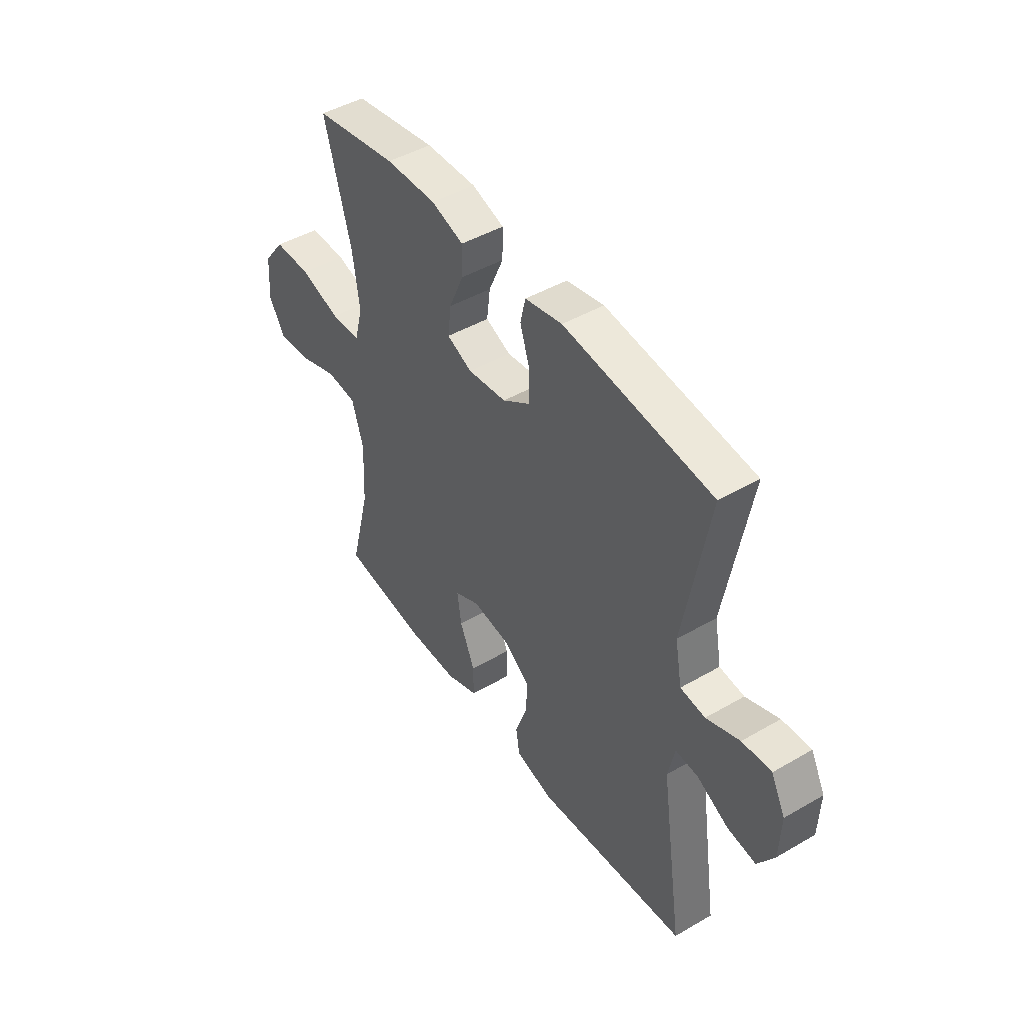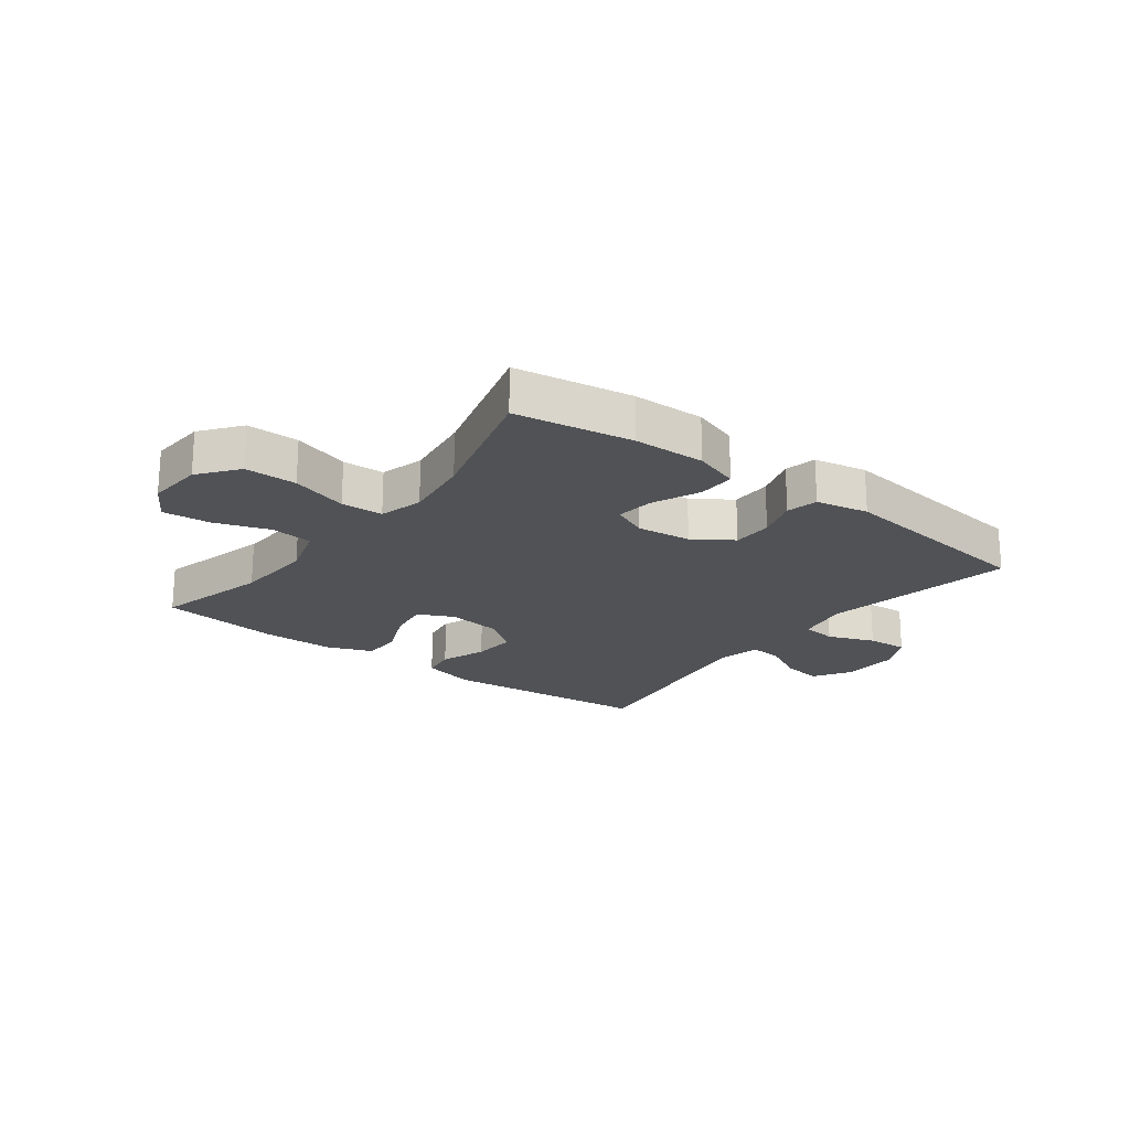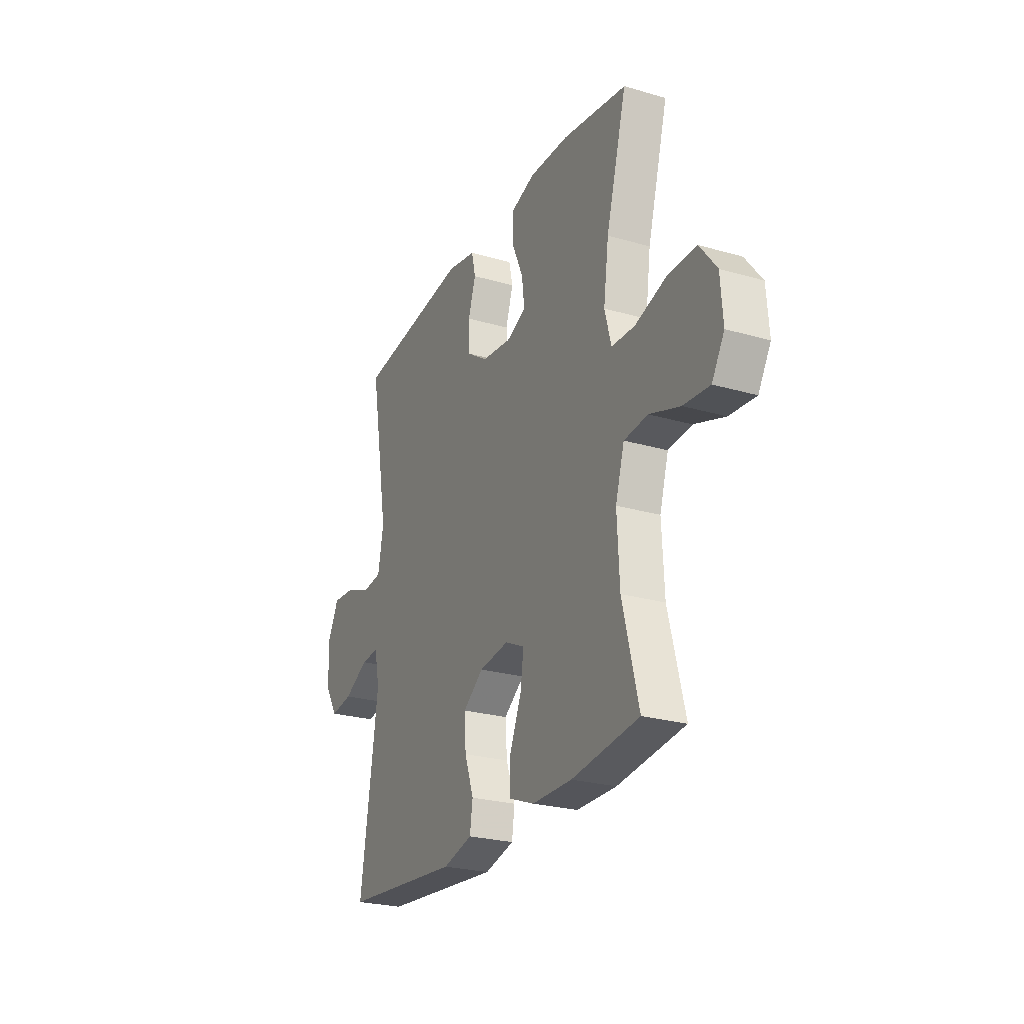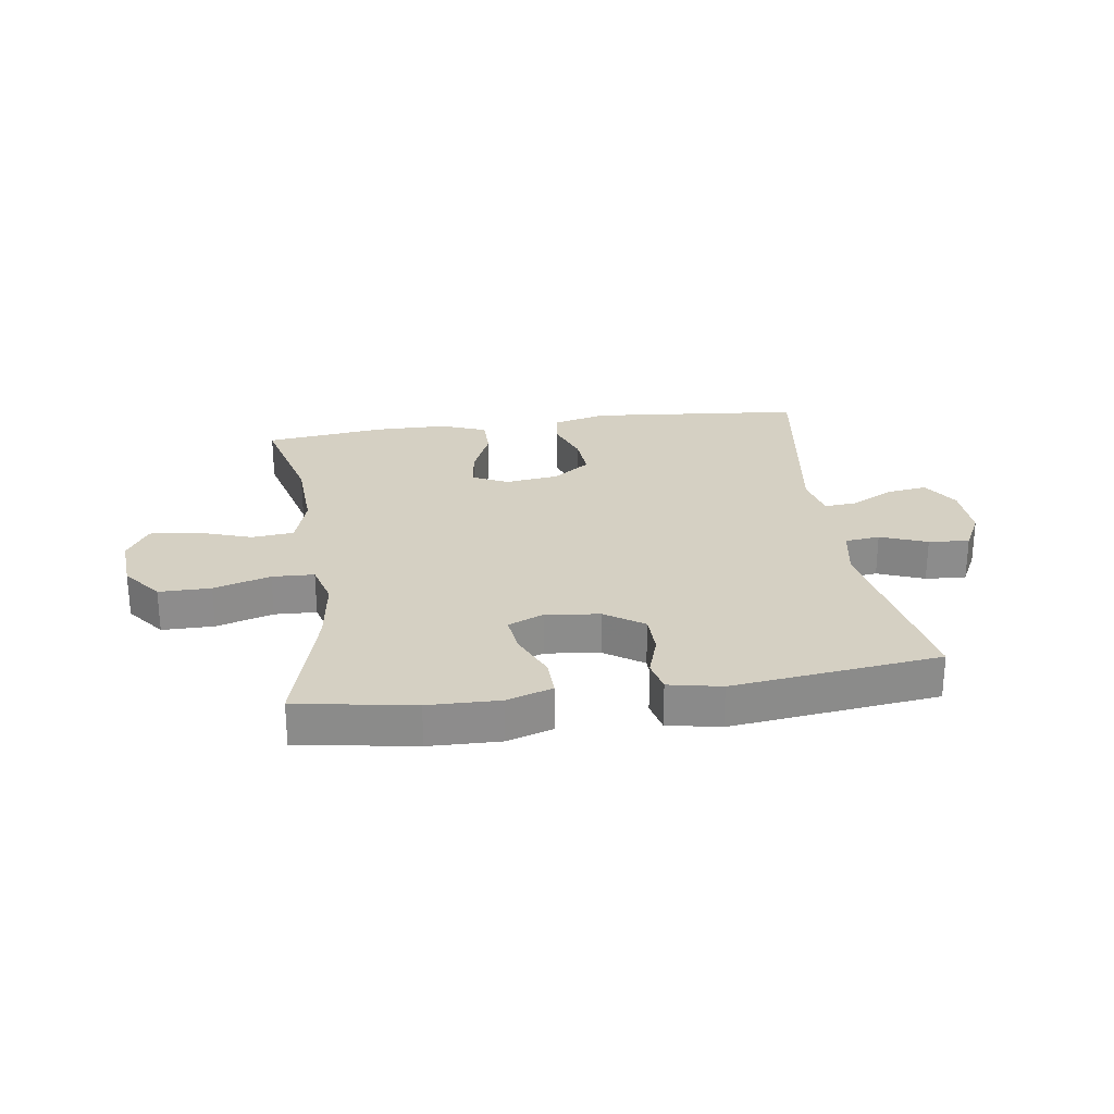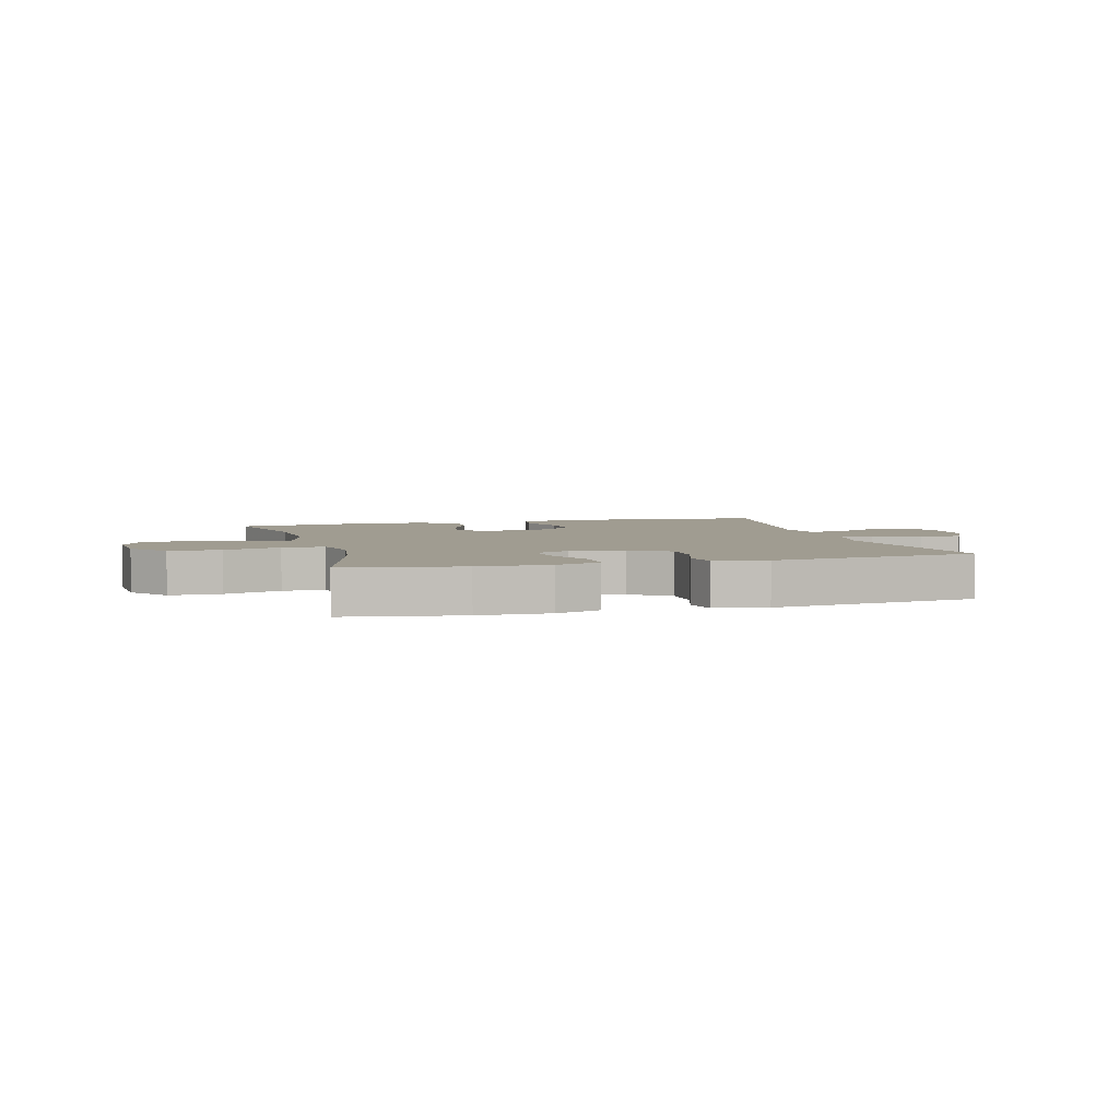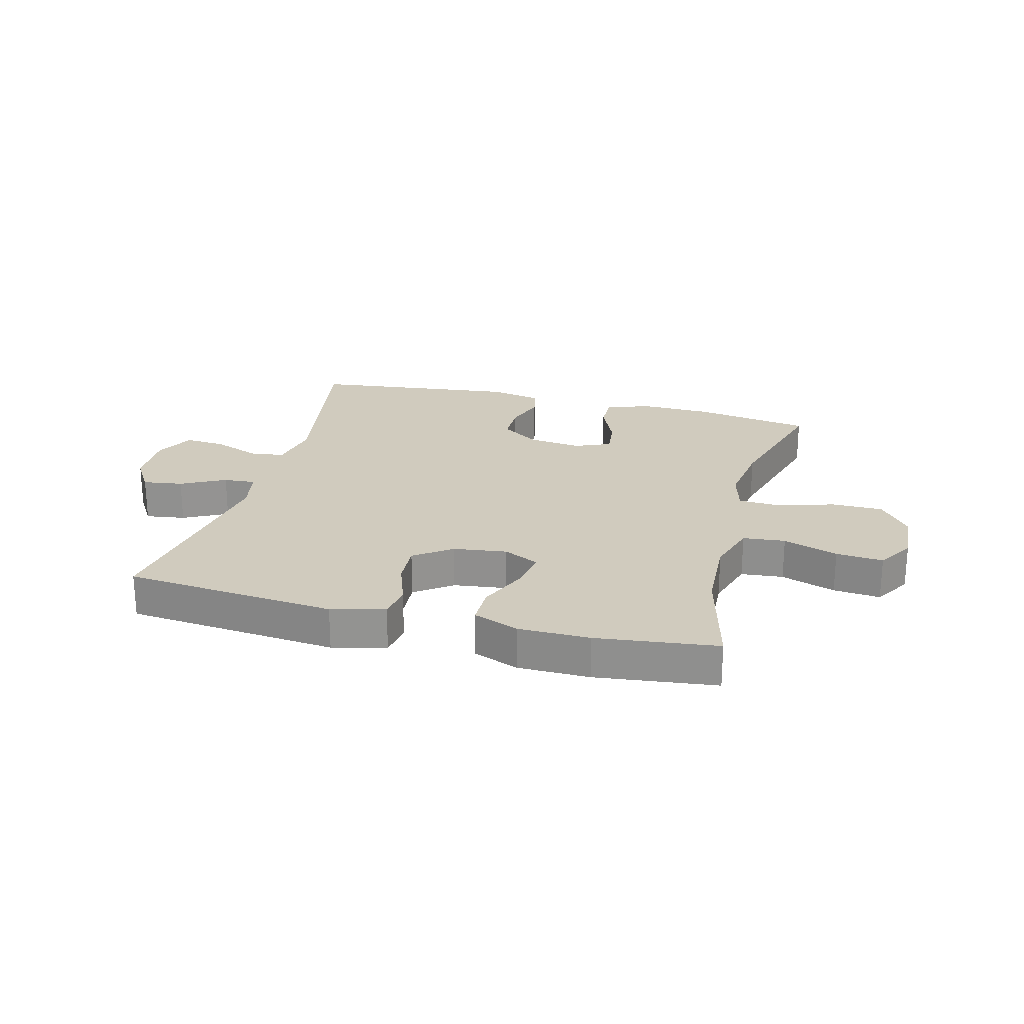
<metadata>
{"format":"obj","ext":"obj","renderer":"f3d","projection":"perspective","resolution":1024,"background":"white","views":[{"elev":46.0,"azim":56.4,"up":"+Z"},{"elev":-20.8,"azim":-37.2,"up":"+Y"},{"elev":-25.3,"azim":-115.0,"up":"+Z"},{"elev":26.1,"azim":-8.2,"up":"+Y"},{"elev":4.4,"azim":-15.5,"up":"+Y"},{"elev":23.4,"azim":-165.3,"up":"+Y"}]}
</metadata>
<code>
v 0.5 0.07 -0.5
v 0.139 0.07 -0.534
v 0.048 0.07 -0.511
v 0.039 0.07 -0.453
v 0.067 0.07 -0.375
v 0.072 0.07 -0.302
v 0.009 0.07 -0.256
v -0.082 0.07 -0.244
v -0.142 0.07 -0.273
v -0.132 0.07 -0.342
v -0.096 0.07 -0.426
v -0.096 0.07 -0.494
v -0.173 0.07 -0.524
v -0.295 0.07 -0.525
v -0.5 0.07 -0.5
v -0.451 0.07 -0.308
v -0.444 0.07 -0.172
v -0.471 0.07 -0.083
v -0.543 0.07 -0.076
v -0.636 0.07 -0.108
v -0.716 0.07 -0.115
v -0.754 0.07 -0.052
v -0.747 0.07 0.043
v -0.696 0.07 0.109
v -0.608 0.07 0.109
v -0.512 0.07 0.08
v -0.441 0.07 0.083
v -0.421 0.07 0.157
v -0.437 0.07 0.273
v -0.5 0.07 0.5
v -0.302 0.07 0.533
v -0.181 0.07 0.536
v -0.104 0.07 0.511
v -0.105 0.07 0.448
v -0.14 0.07 0.368
v -0.148 0.07 0.303
v -0.088 0.07 0.277
v 0.004 0.07 0.288
v 0.069 0.07 0.332
v 0.07 0.07 0.4
v 0.047 0.07 0.471
v 0.059 0.07 0.524
v 0.148 0.07 0.542
v 0.5 0.07 0.5
v 0.442 0.07 0.173
v 0.459 0.07 0.083
v 0.518 0.07 0.076
v 0.597 0.07 0.107
v 0.666 0.07 0.112
v 0.7 0.07 0.046
v 0.697 0.07 -0.05
v 0.658 0.07 -0.113
v 0.59 0.07 -0.103
v 0.515 0.07 -0.064
v 0.461 0.07 -0.06
v 0.445 0.07 -0.135
v 0.5 0 -0.5
v 0.139 0 -0.534
v 0.048 0 -0.511
v 0.039 0 -0.453
v 0.067 0 -0.375
v 0.072 0 -0.302
v 0.009 0 -0.256
v -0.082 0 -0.244
v -0.142 0 -0.273
v -0.132 0 -0.342
v -0.096 0 -0.426
v -0.096 0 -0.494
v -0.173 0 -0.524
v -0.295 0 -0.525
v -0.5 0 -0.5
v -0.451 0 -0.308
v -0.444 0 -0.172
v -0.471 0 -0.083
v -0.543 0 -0.076
v -0.636 0 -0.108
v -0.716 0 -0.115
v -0.754 0 -0.052
v -0.747 0 0.043
v -0.696 0 0.109
v -0.608 0 0.109
v -0.512 0 0.08
v -0.441 0 0.083
v -0.421 0 0.157
v -0.437 0 0.273
v -0.5 0 0.5
v -0.302 0 0.533
v -0.181 0 0.536
v -0.104 0 0.511
v -0.105 0 0.448
v -0.14 0 0.368
v -0.148 0 0.303
v -0.088 0 0.277
v 0.004 0 0.288
v 0.069 0 0.332
v 0.07 0 0.4
v 0.047 0 0.471
v 0.059 0 0.524
v 0.148 0 0.542
v 0.5 0 0.5
v 0.442 0 0.173
v 0.459 0 0.083
v 0.518 0 0.076
v 0.597 0 0.107
v 0.666 0 0.112
v 0.7 0 0.046
v 0.697 0 -0.05
v 0.658 0 -0.113
v 0.59 0 -0.103
v 0.515 0 -0.064
v 0.461 0 -0.06
v 0.445 0 -0.135
f 52 53 54
f 51 52 54
f 50 51 54
f 49 50 54
f 48 49 54
f 47 48 54
f 46 47 54 55
f 45 46 55 56
f 43 44 45
f 42 43 45
f 41 42 45
f 40 41 45
f 39 40 45 56
f 33 34 35
f 32 33 35
f 31 32 35
f 30 31 35
f 29 30 35
f 28 29 35 36
f 27 28 36 37
f 24 25 26
f 23 24 26
f 22 23 26
f 21 22 26
f 20 21 26
f 19 20 26
f 18 19 26 27
f 27 37 38
f 18 27 38
f 17 18 38
f 14 15 16
f 13 14 16
f 12 13 16
f 11 12 16
f 10 11 16
f 9 10 16 17
f 3 4 5
f 2 3 5
f 1 2 5
f 56 1 5
f 56 5 6
f 39 56 6 7
f 17 38 39
f 9 17 39
f 8 9 39
f 7 8 39
f 110 109 108
f 110 108 107
f 110 107 106
f 110 106 105
f 110 105 104
f 110 104 103
f 111 110 103 102
f 112 111 102 101
f 101 100 99
f 101 99 98
f 101 98 97
f 101 97 96
f 112 101 96 95
f 91 90 89
f 91 89 88
f 91 88 87
f 91 87 86
f 91 86 85
f 92 91 85 84
f 93 92 84 83
f 82 81 80
f 82 80 79
f 82 79 78
f 82 78 77
f 82 77 76
f 82 76 75
f 83 82 75 74
f 94 93 83
f 94 83 74
f 94 74 73
f 72 71 70
f 72 70 69
f 72 69 68
f 72 68 67
f 72 67 66
f 73 72 66 65
f 61 60 59
f 61 59 58
f 61 58 57
f 61 57 112
f 62 61 112
f 63 62 112 95
f 95 94 73
f 95 73 65
f 95 65 64
f 95 64 63
f 1 57 58 2
f 2 58 59 3
f 3 59 60 4
f 4 60 61 5
f 5 61 62 6
f 6 62 63 7
f 7 63 64 8
f 8 64 65 9
f 9 65 66 10
f 10 66 67 11
f 11 67 68 12
f 12 68 69 13
f 13 69 70 14
f 14 70 71 15
f 15 71 72 16
f 16 72 73 17
f 17 73 74 18
f 18 74 75 19
f 19 75 76 20
f 20 76 77 21
f 21 77 78 22
f 22 78 79 23
f 23 79 80 24
f 24 80 81 25
f 25 81 82 26
f 26 82 83 27
f 27 83 84 28
f 28 84 85 29
f 29 85 86 30
f 30 86 87 31
f 31 87 88 32
f 32 88 89 33
f 33 89 90 34
f 34 90 91 35
f 35 91 92 36
f 36 92 93 37
f 37 93 94 38
f 38 94 95 39
f 39 95 96 40
f 40 96 97 41
f 41 97 98 42
f 42 98 99 43
f 43 99 100 44
f 44 100 101 45
f 45 101 102 46
f 46 102 103 47
f 47 103 104 48
f 48 104 105 49
f 49 105 106 50
f 50 106 107 51
f 51 107 108 52
f 52 108 109 53
f 53 109 110 54
f 54 110 111 55
f 55 111 112 56
f 56 112 57 1

</code>
